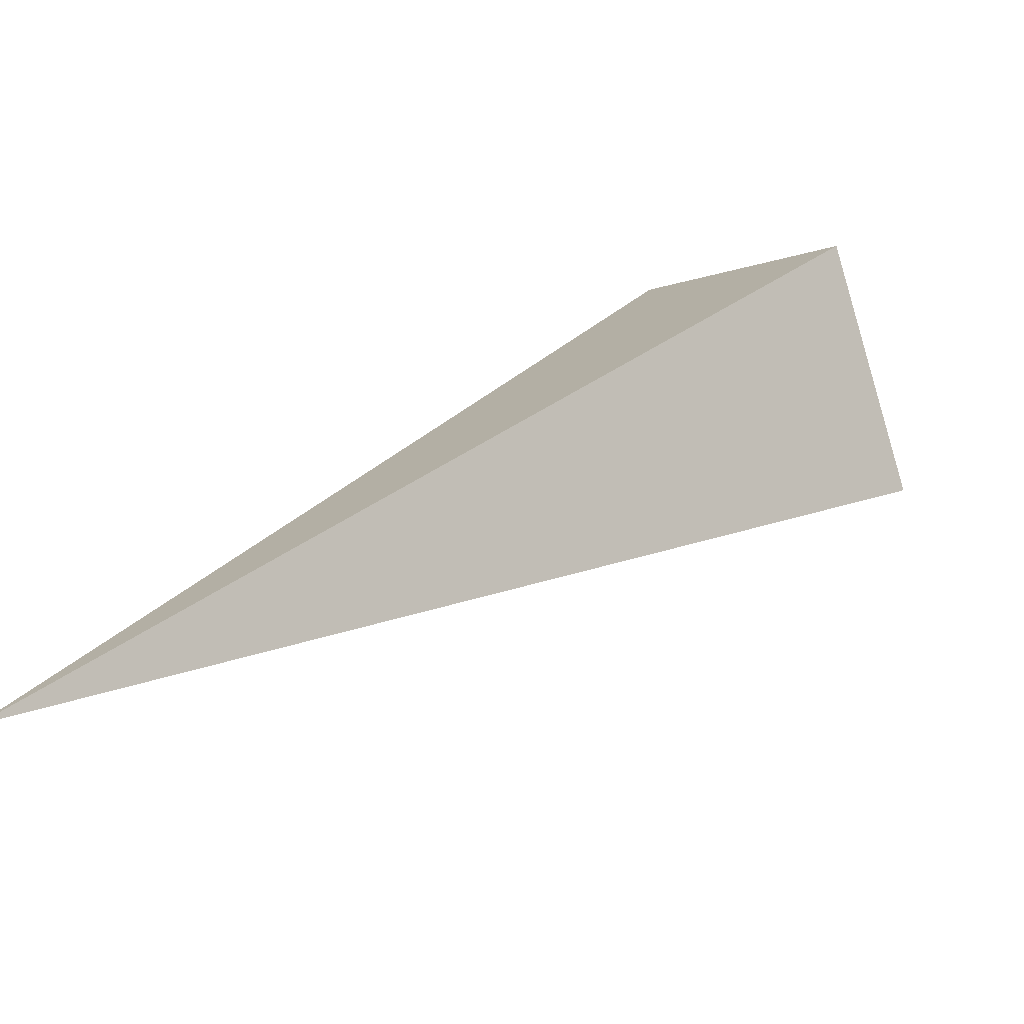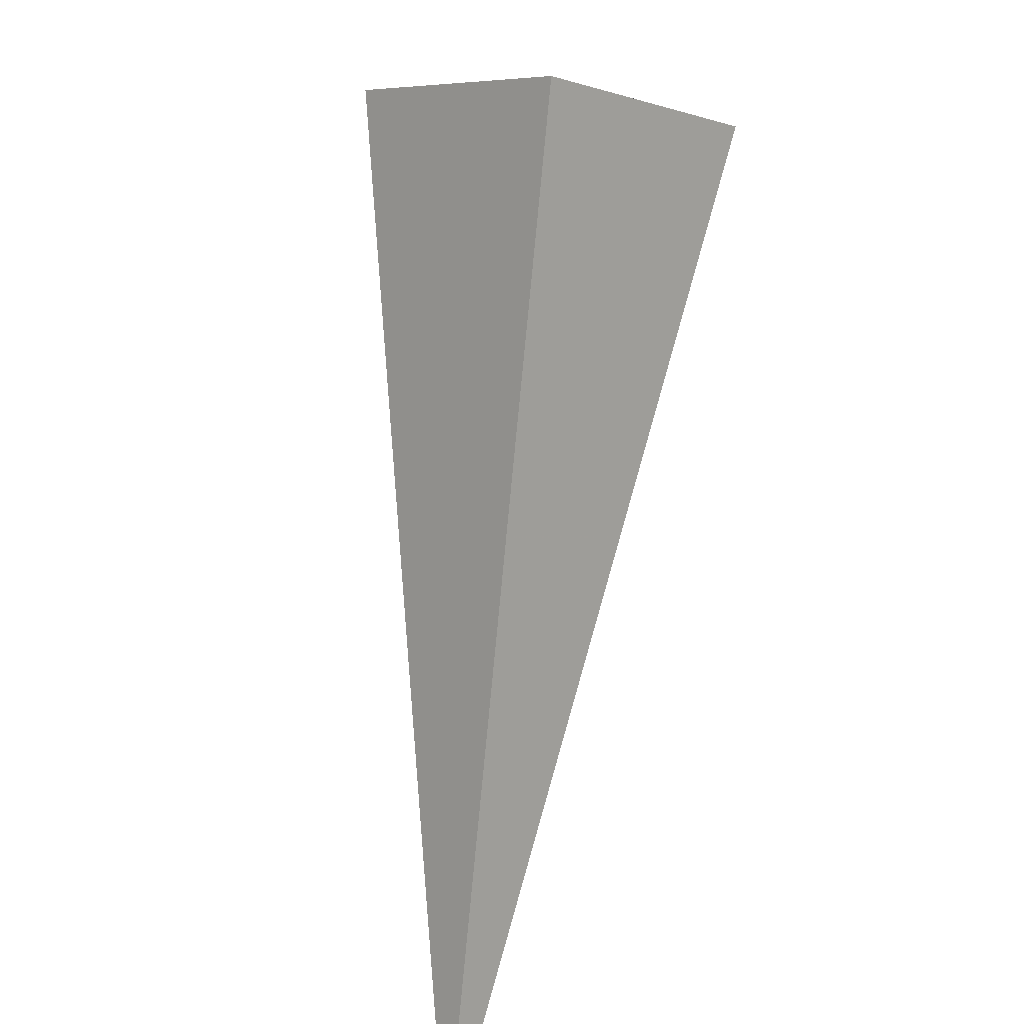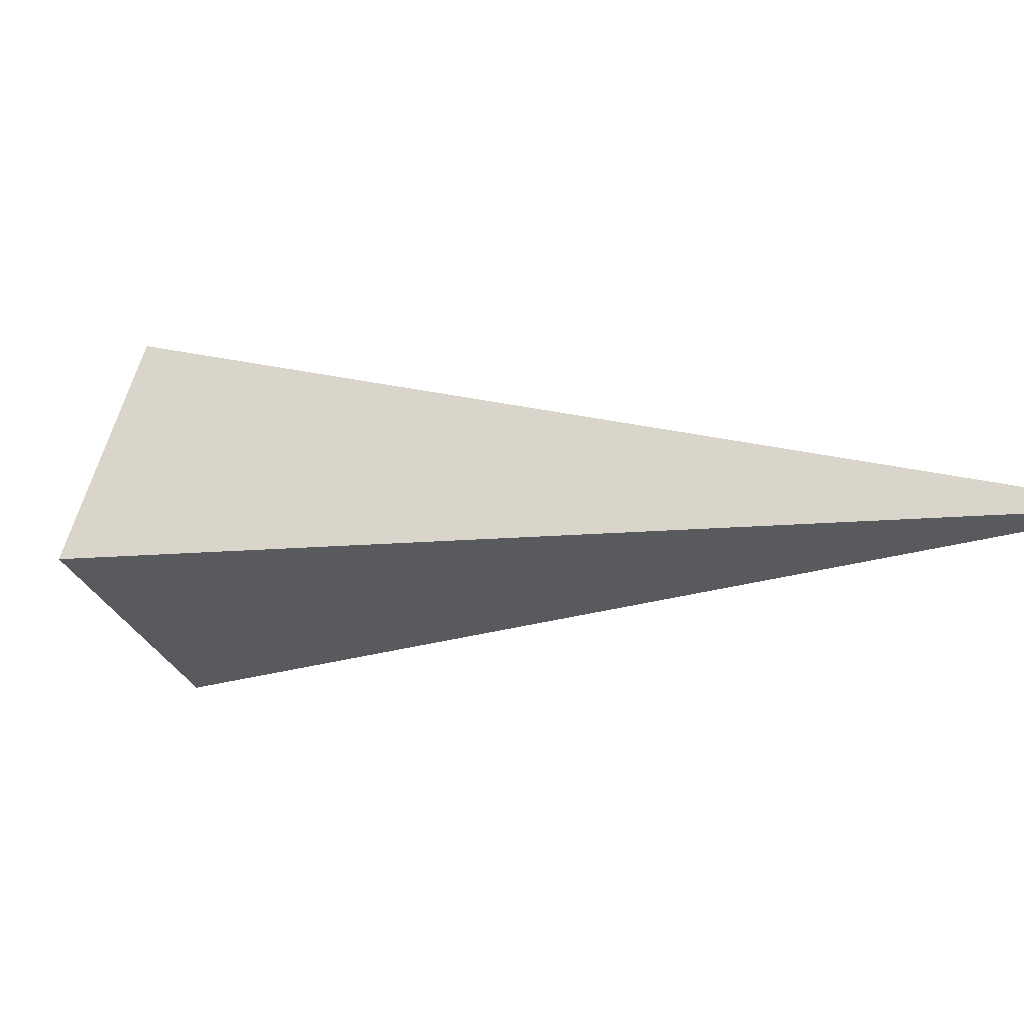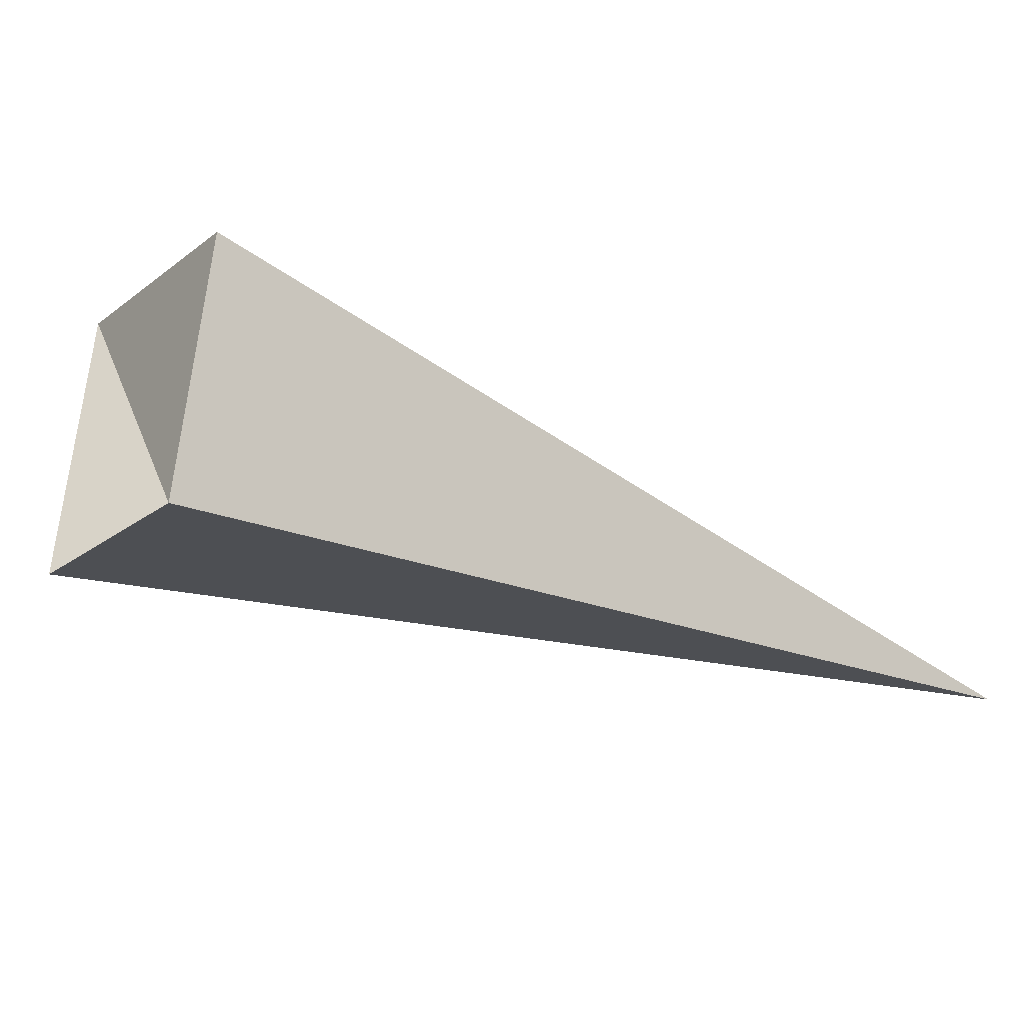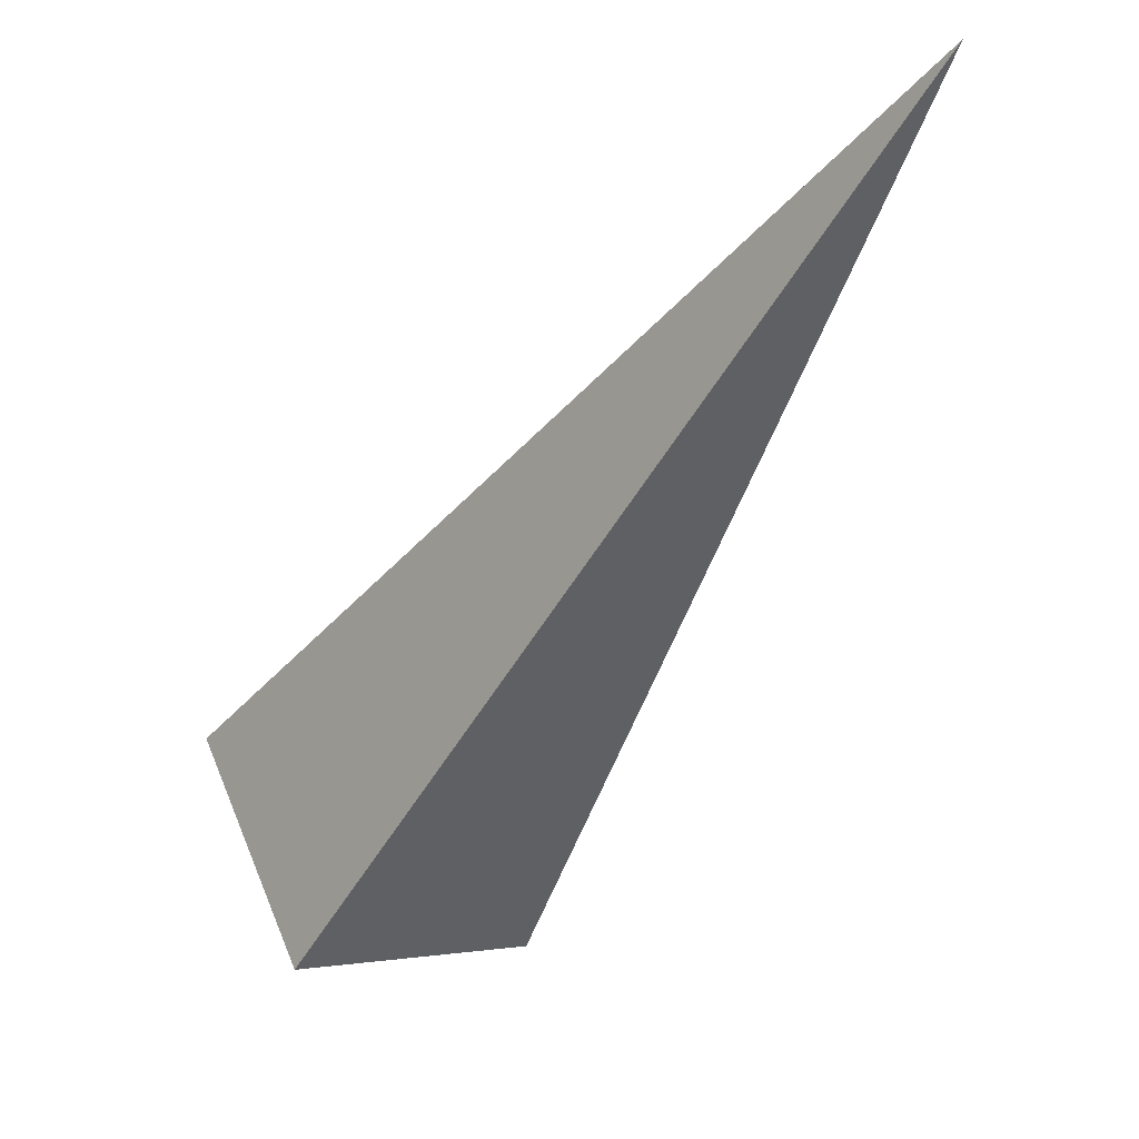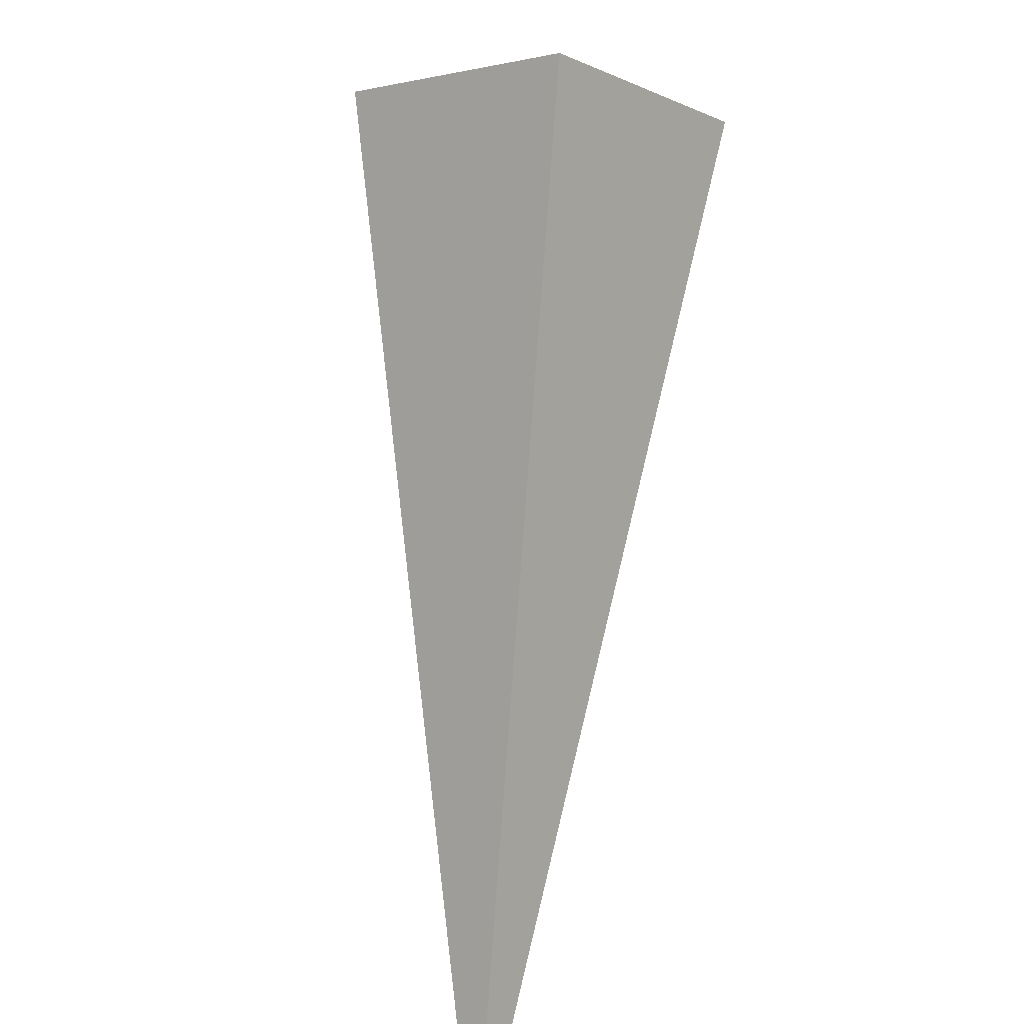
<metadata>
{"format":"obj","ext":"obj","renderer":"f3d","projection":"perspective","resolution":1024,"background":"white","views":[{"elev":-32.5,"azim":6.0,"up":"+Z"},{"elev":60.2,"azim":-128.1,"up":"+Y"},{"elev":-77.3,"azim":143.4,"up":"+Y"},{"elev":32.2,"azim":119.3,"up":"+Y"},{"elev":-78.8,"azim":-166.9,"up":"+Y"},{"elev":-66.9,"azim":41.3,"up":"+Y"}]}
</metadata>
<code>
o 2389898103888
v 5820 188.5 595.1
v 5820 188.8 594.7
v 5819 187.5 593.6
v 5819 187.5 593.6
v 5820 188.8 594.7
v 5820 188.5 594.6
v 5819 187.5 593.6
v 5819 187.5 593.6
v 5820 188.5 594.6
v 5820 188.2 595
v 5819 187.5 593.6
v 5819 187.5 593.6
v 5820 188.2 595
v 5820 188.5 595.1
v 5819 187.5 593.6
v 5819 187.5 593.6
v 5820 188.5 595.1
v 5820 188.8 594.7
v 5820 188.5 594.6
v 5820 188.2 595
f 1 2 3
f 5 6 7
f 9 10 11
f 13 14 15
f 17 18 19

</code>
